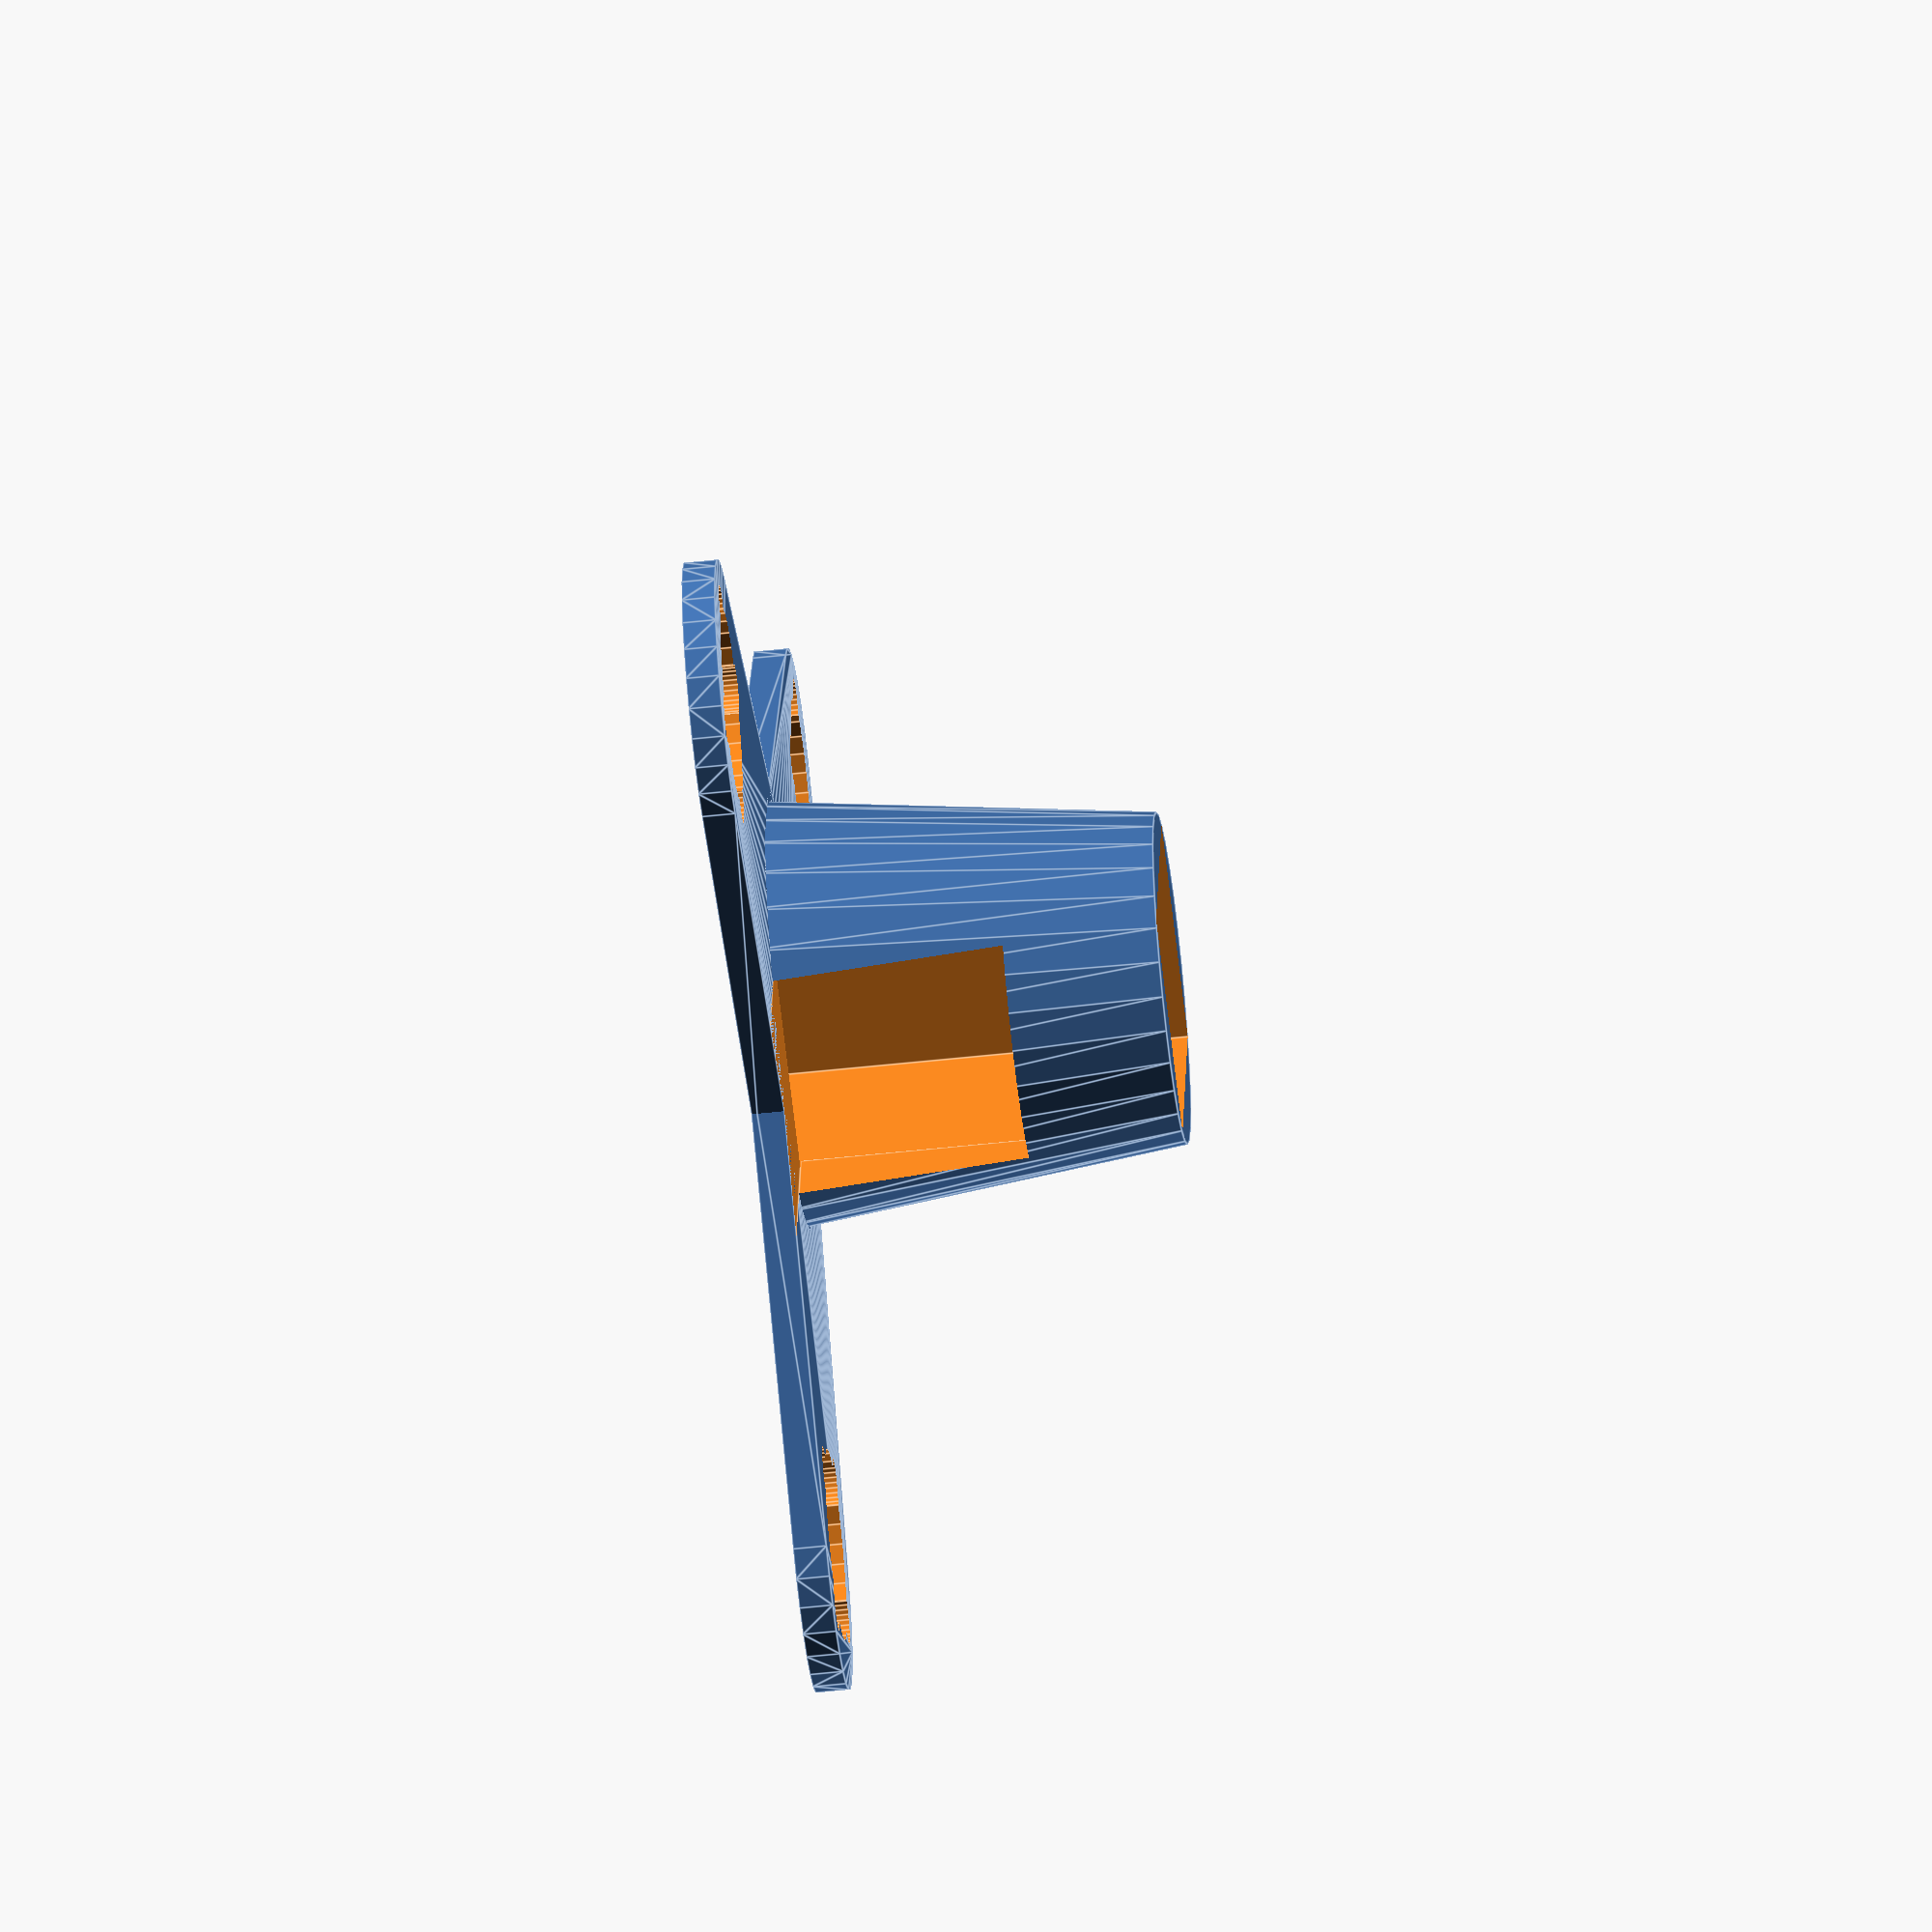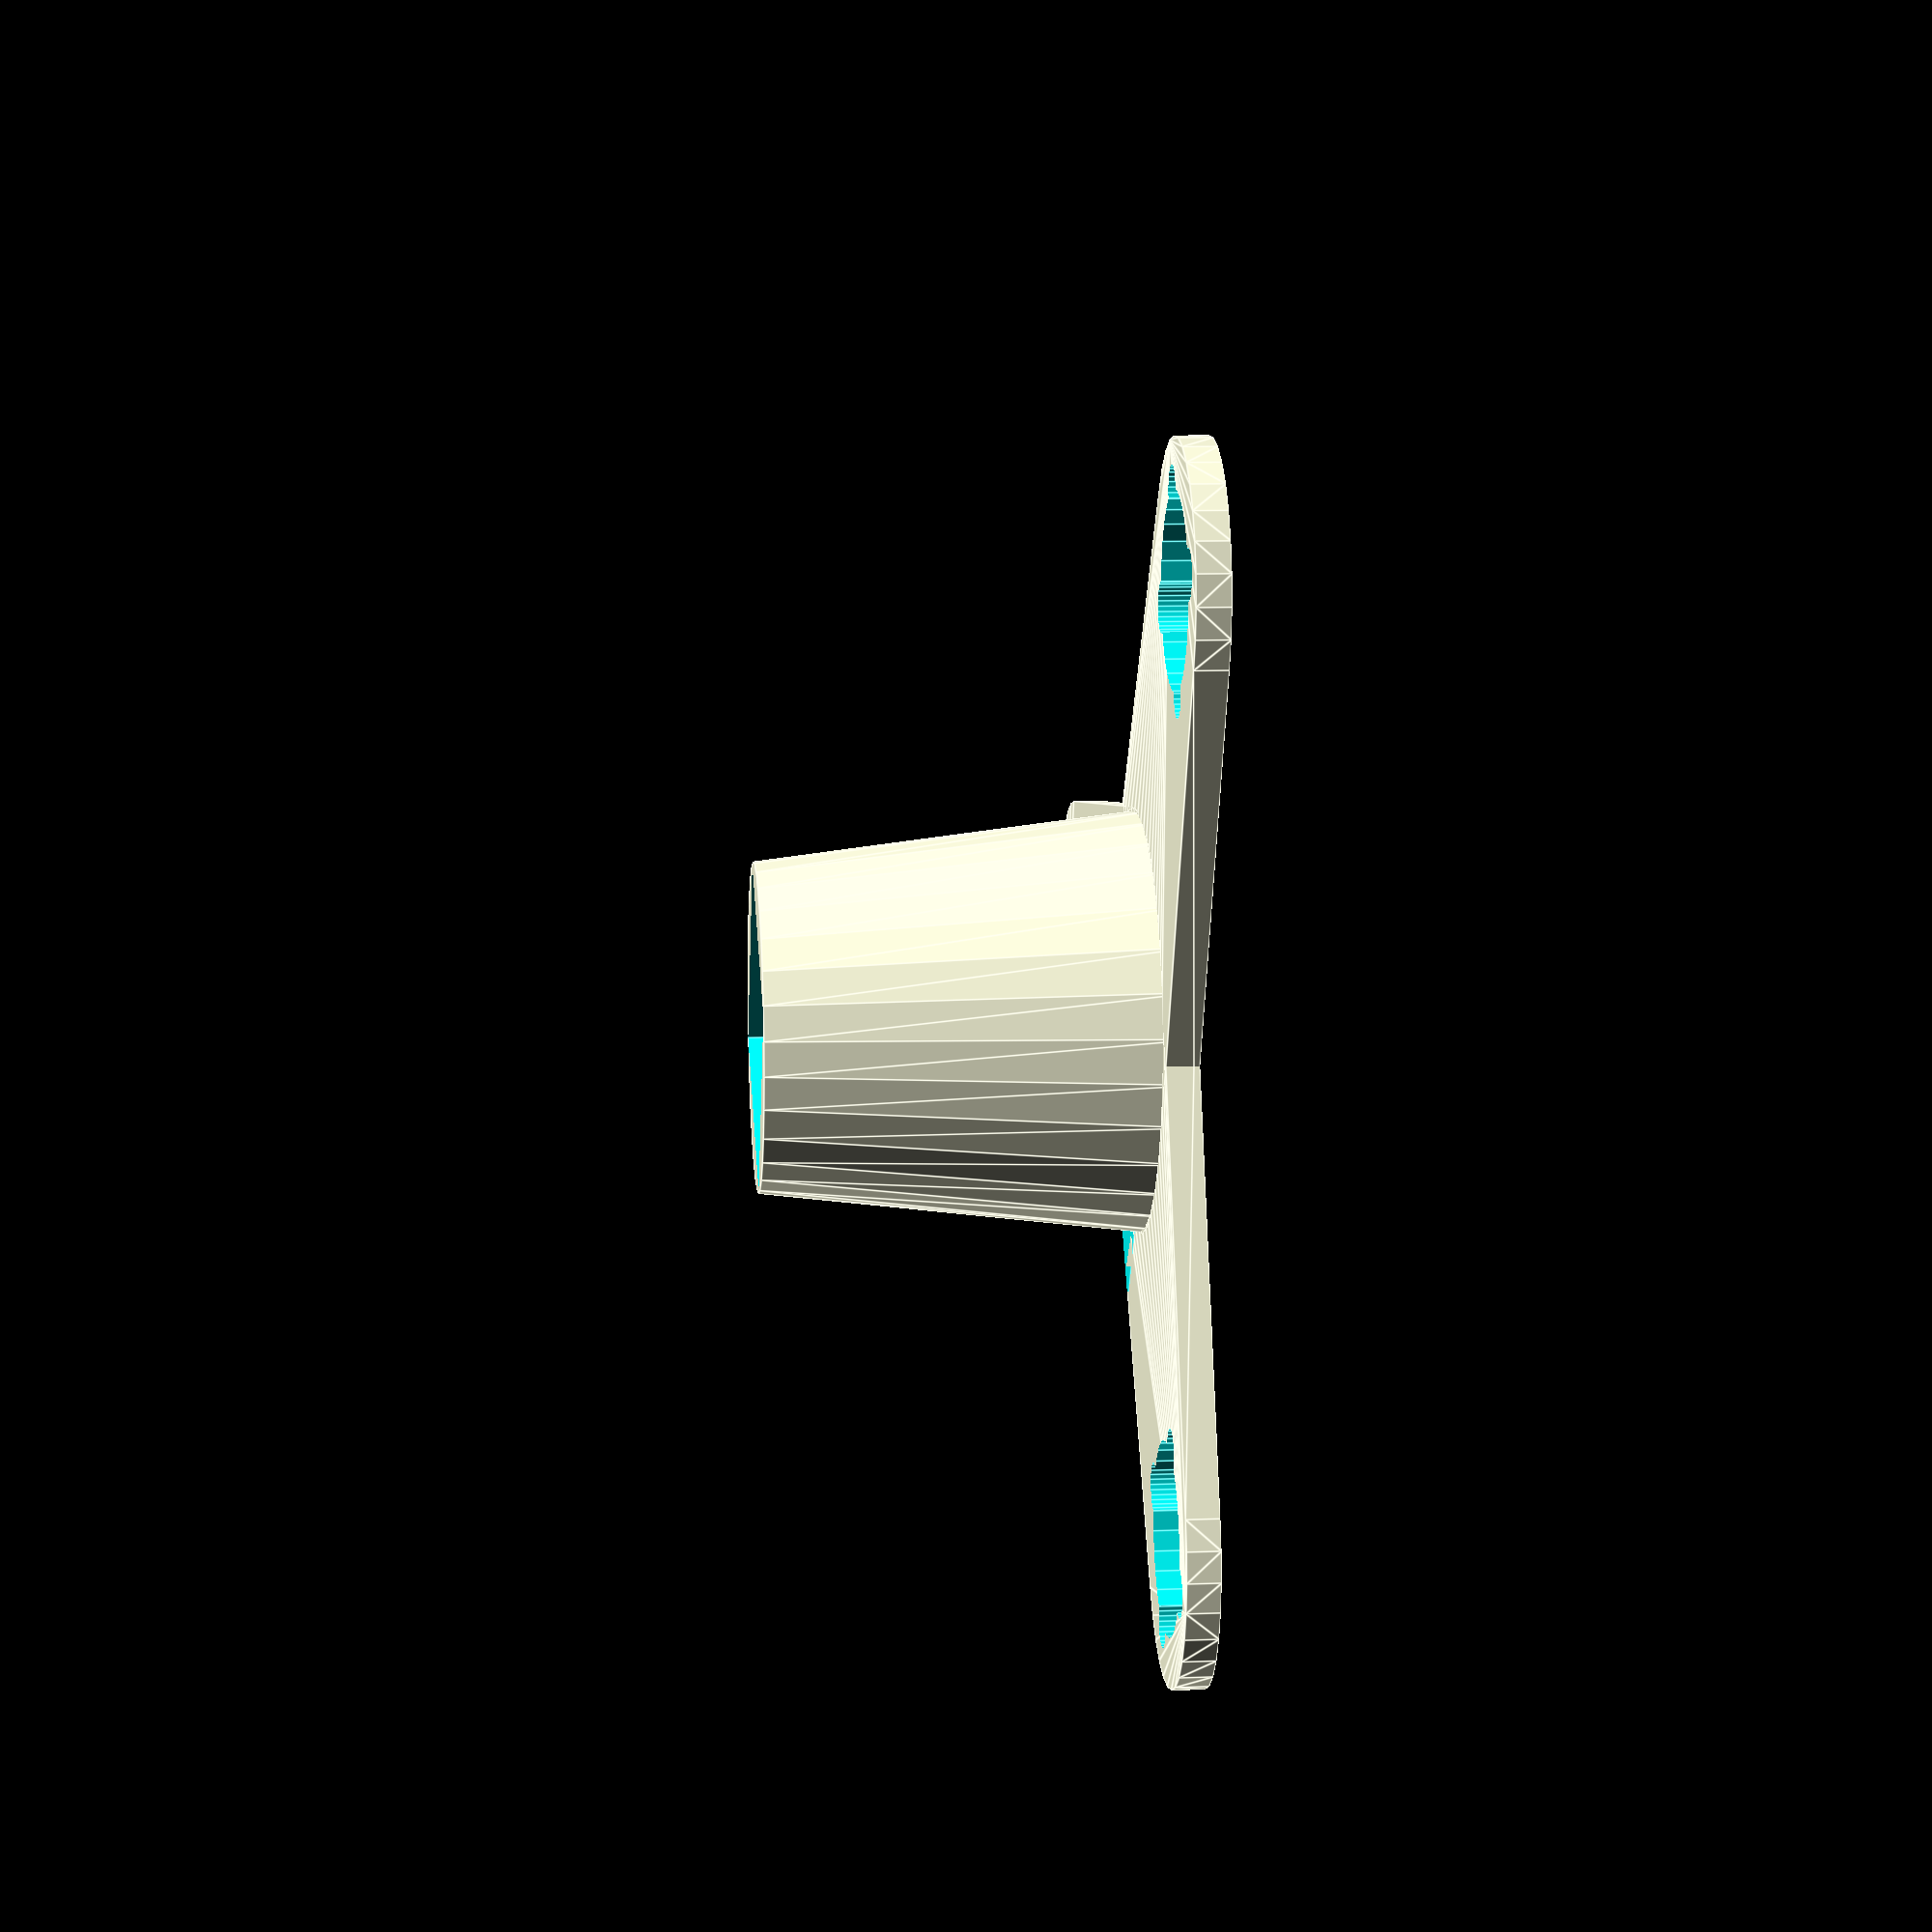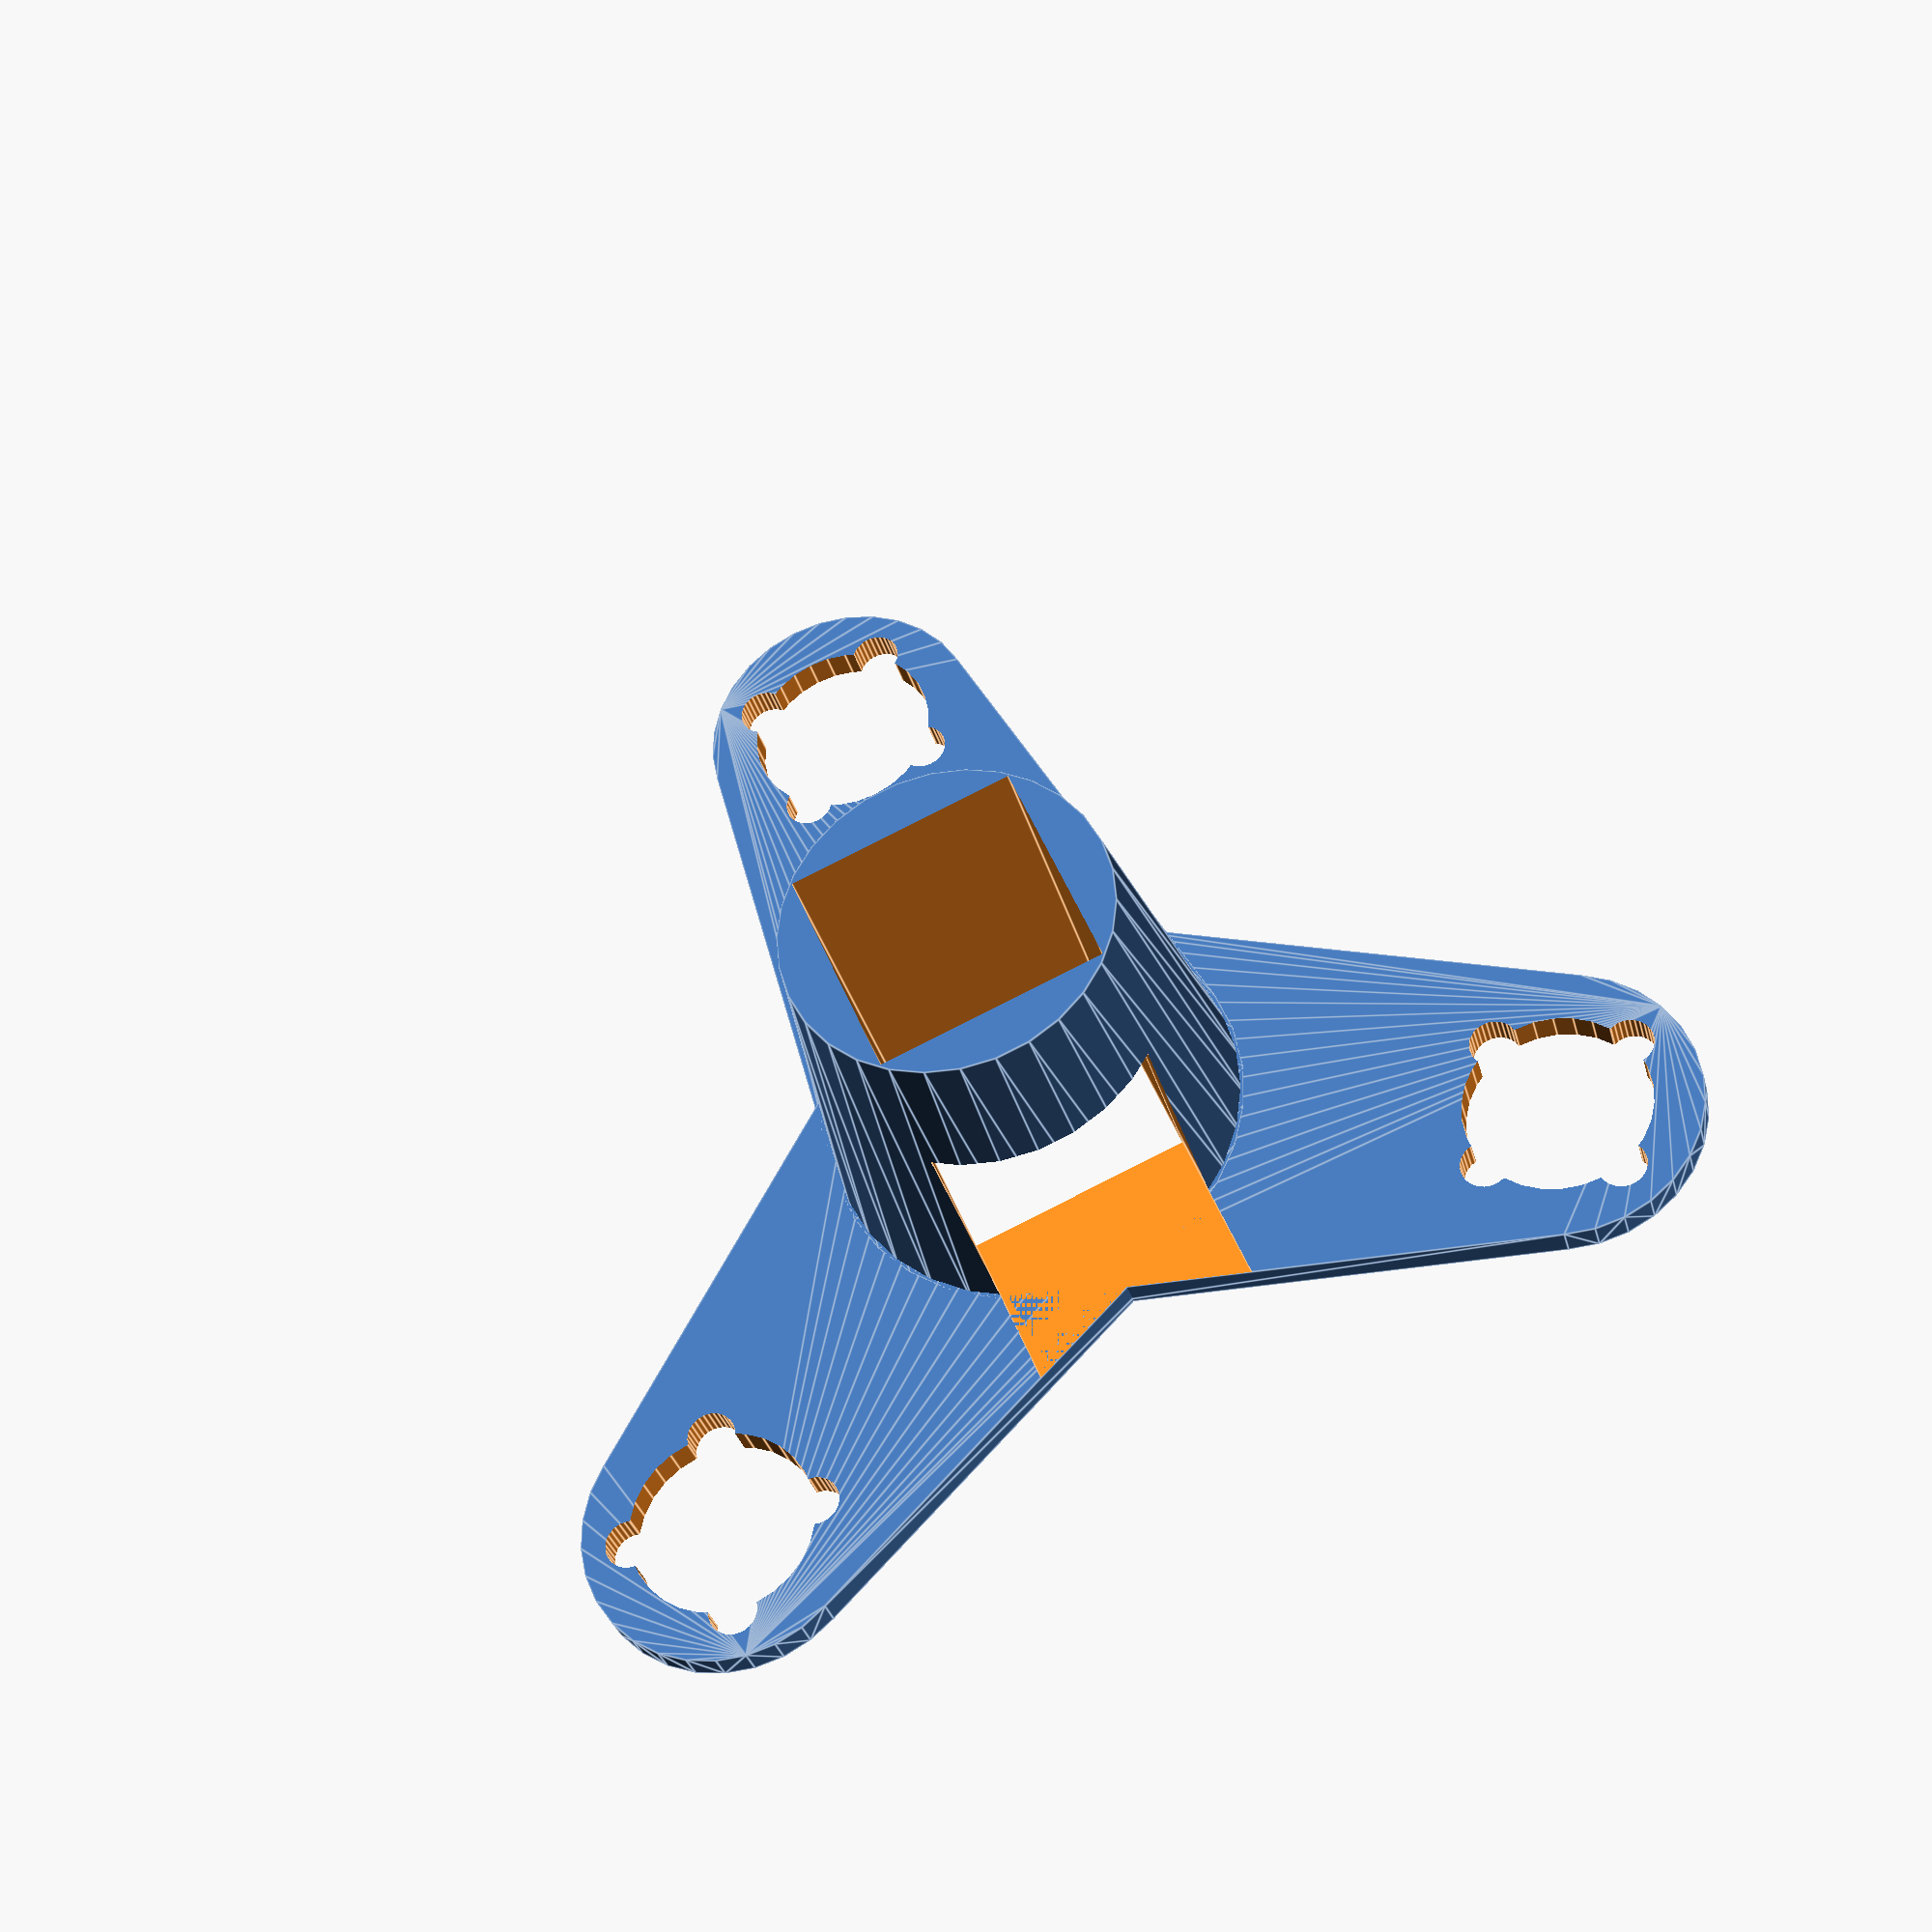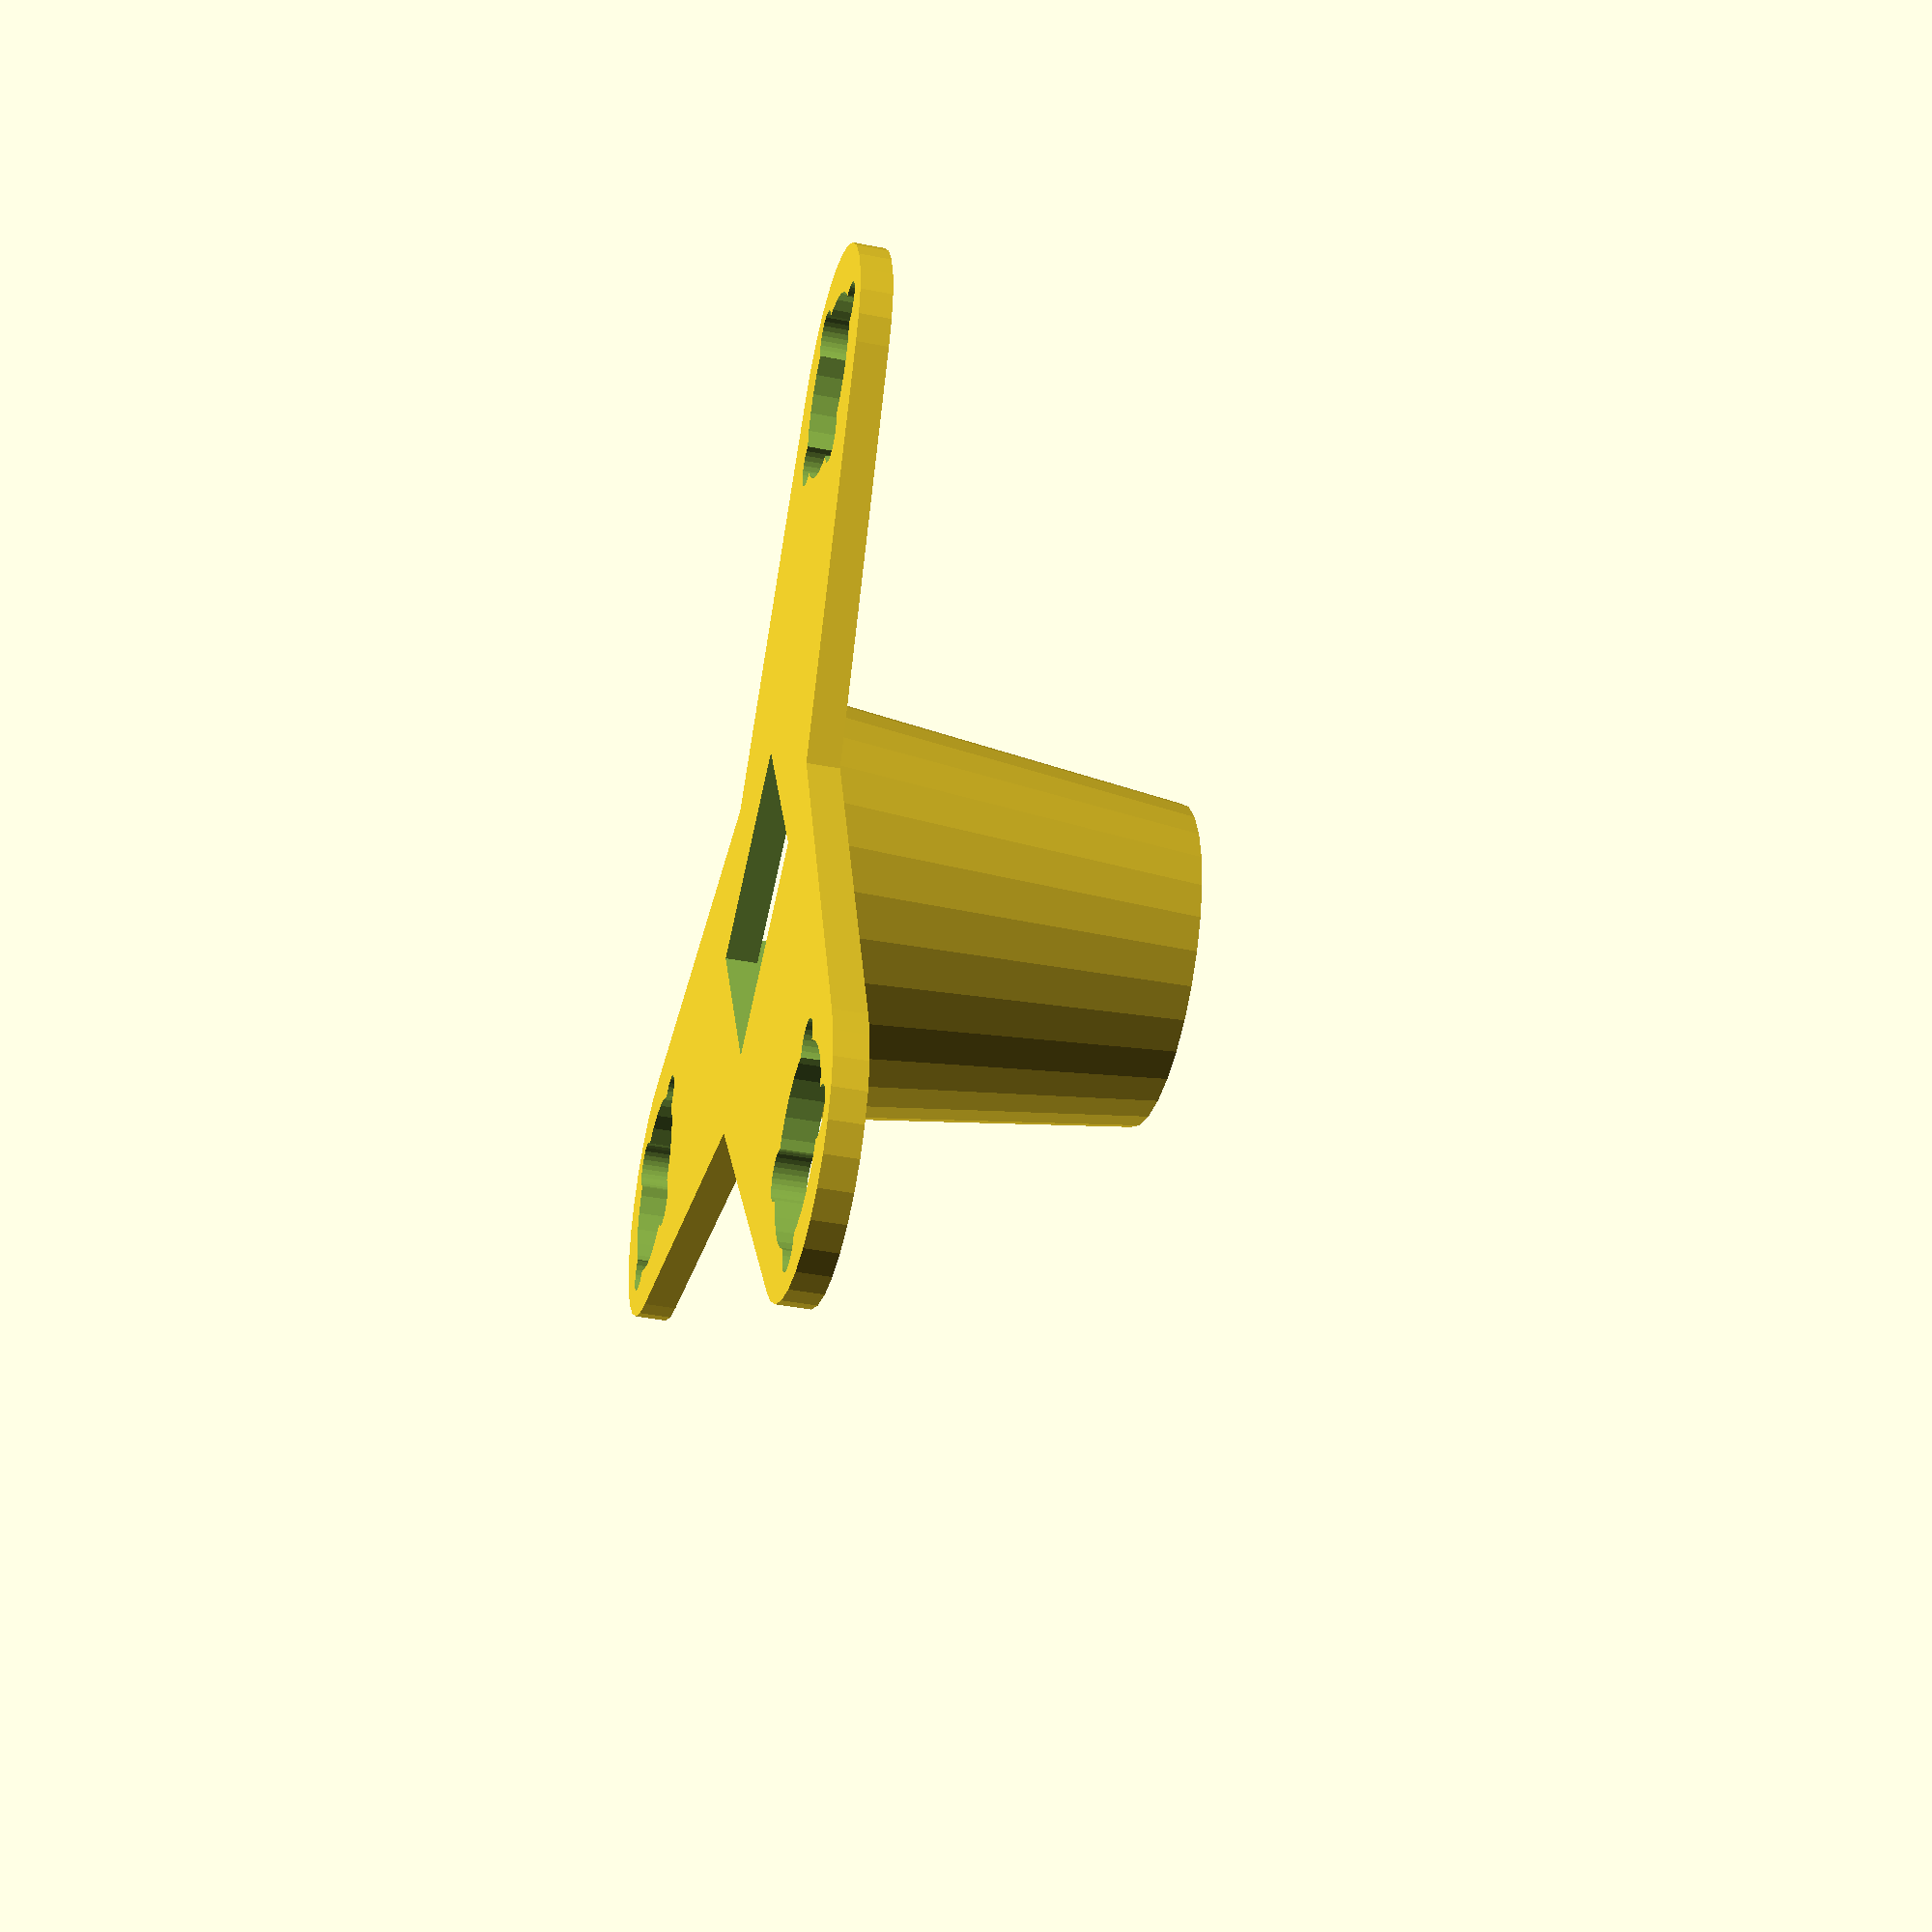
<openscad>
//radius of cone bottom in mm.
base=[13,2,0];

//Size of bolt holes in mm.
holes=11.5;

//Number of feet on the base.
feet=3; 

//Distance in mm to from the center to the suction cups.
range=32; 

//Resolution of 3D printer in mm.
$fs=0.2;


//Size of the beam being held.
hole=[14,12.3+1.5,72];


difference(){
union(){
cylinder (r2=10,r1=base[0],h=25);
for (turn=[0:360/feet:359]){
  rotate([ 0,0,turn-30]){
   difference(){
	hull(){   
     cylinder (r=base[0],h=base[1]);
     translate ([range,0,0]) cylinder (r=3+(holes/2),h=base[1]);
    }
translate ([range,0,-1]) 
union(){
	cylinder (r=holes/2,h=base[1]*2);
for ( i = [0 : 3] ){rotate([0,0,45+(90*i)]) translate([(holes/2),0,0])
cylinder(r=1.5,h=base[1]*2);} //4 notches for suckers.
}
   }
  }
 }
}
translate([-hole[0]/2,-hole[1]/2,-0.1]) cube (hole);
translate([-hole[0]/2,-hole[1]/2,base[1]])
translate([0,1,0]) rotate([90,0,0]) cube (hole);
}


//translate([-hole[0]/2,-hole[1]/2,base[1]]) rotate([135,0,0]) #cube ([hole[0],hole[1],10]);
</openscad>
<views>
elev=234.4 azim=191.3 roll=263.4 proj=o view=edges
elev=170.5 azim=210.7 roll=95.3 proj=p view=edges
elev=30.4 azim=336.9 roll=13.6 proj=p view=edges
elev=218.8 azim=26.8 roll=284.0 proj=p view=wireframe
</views>
